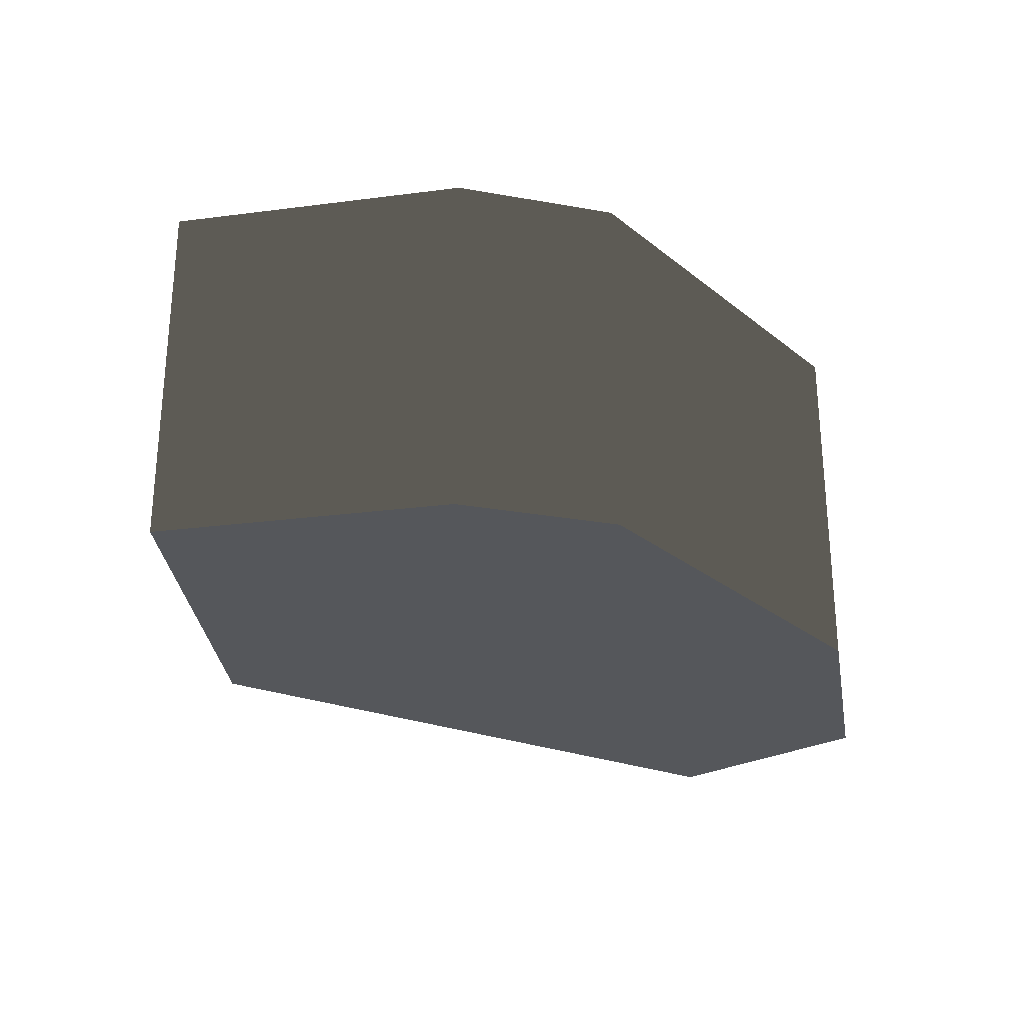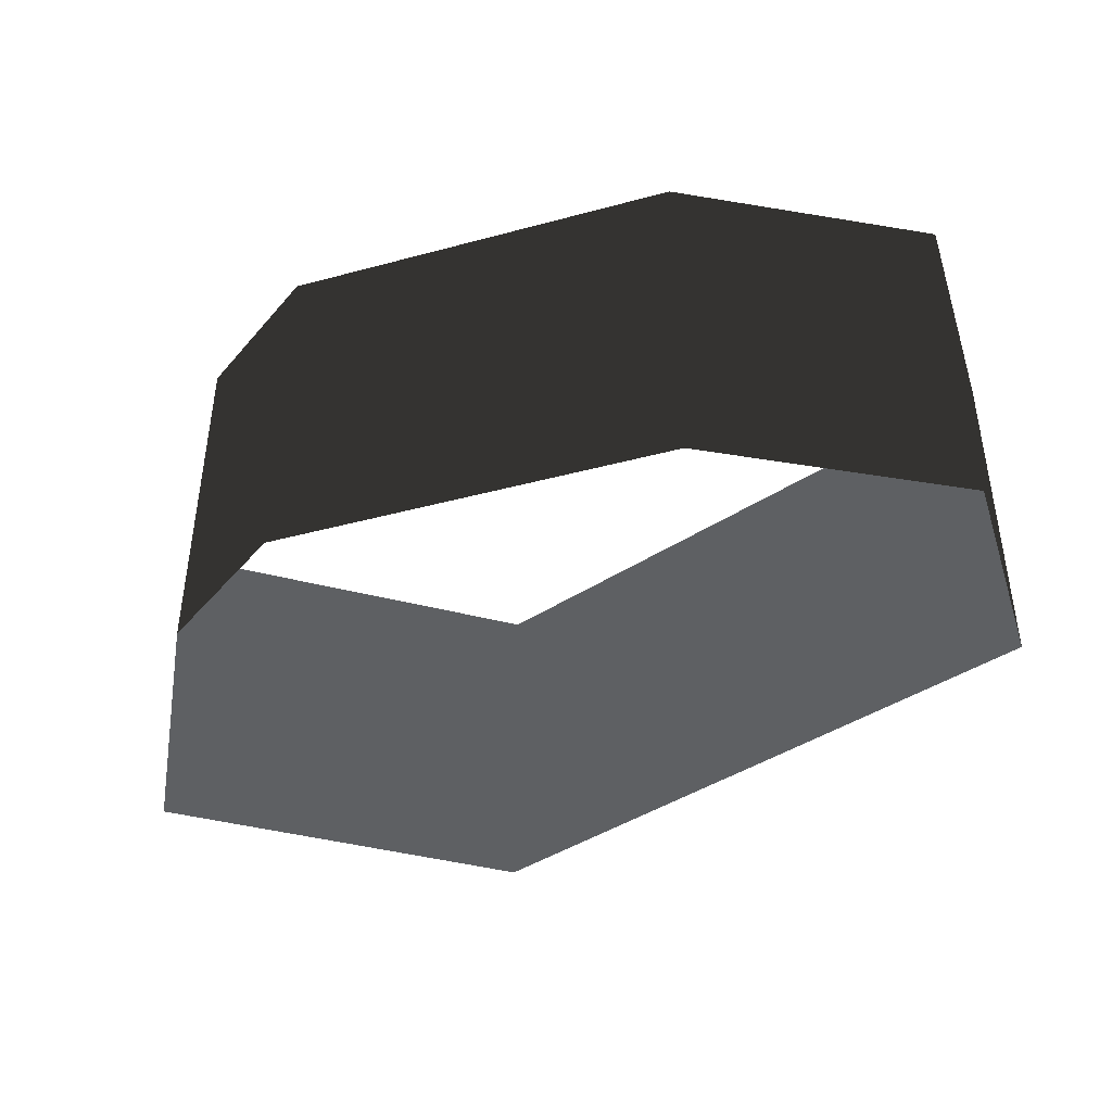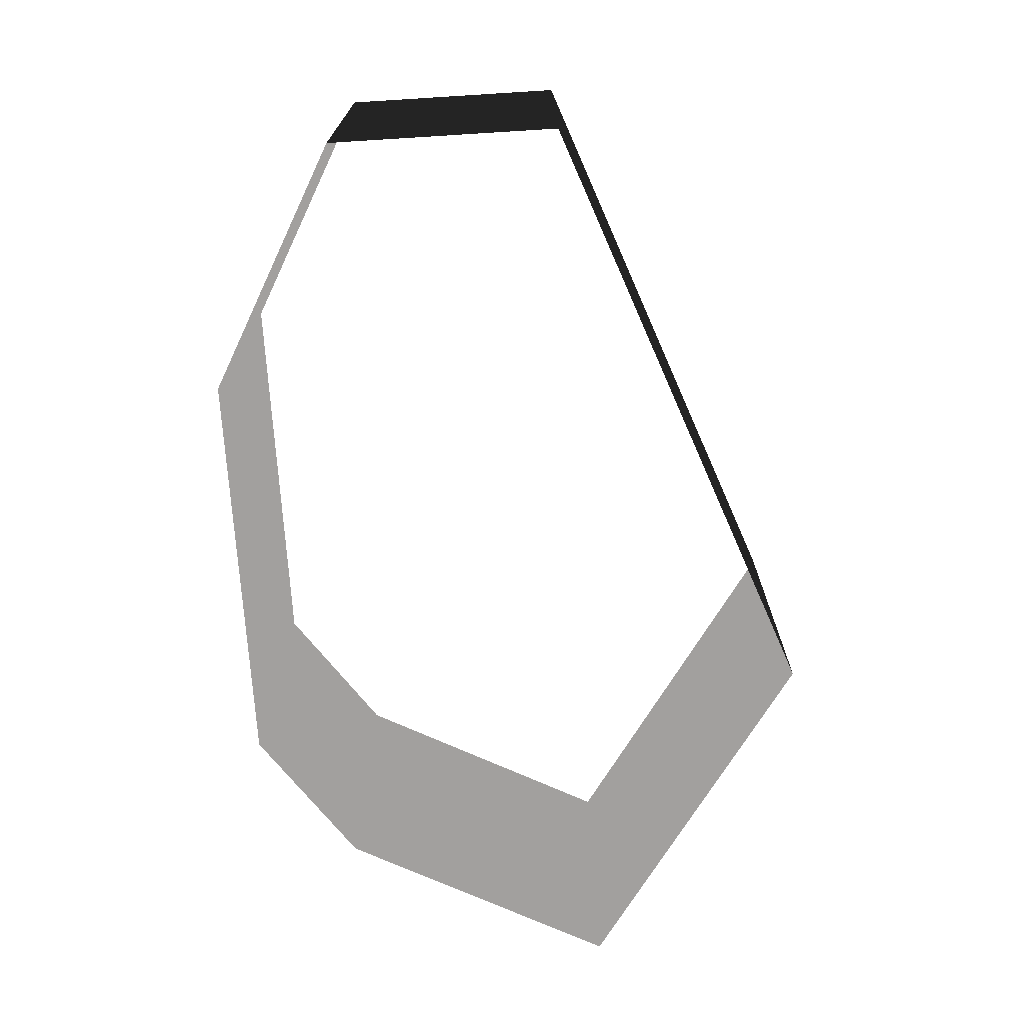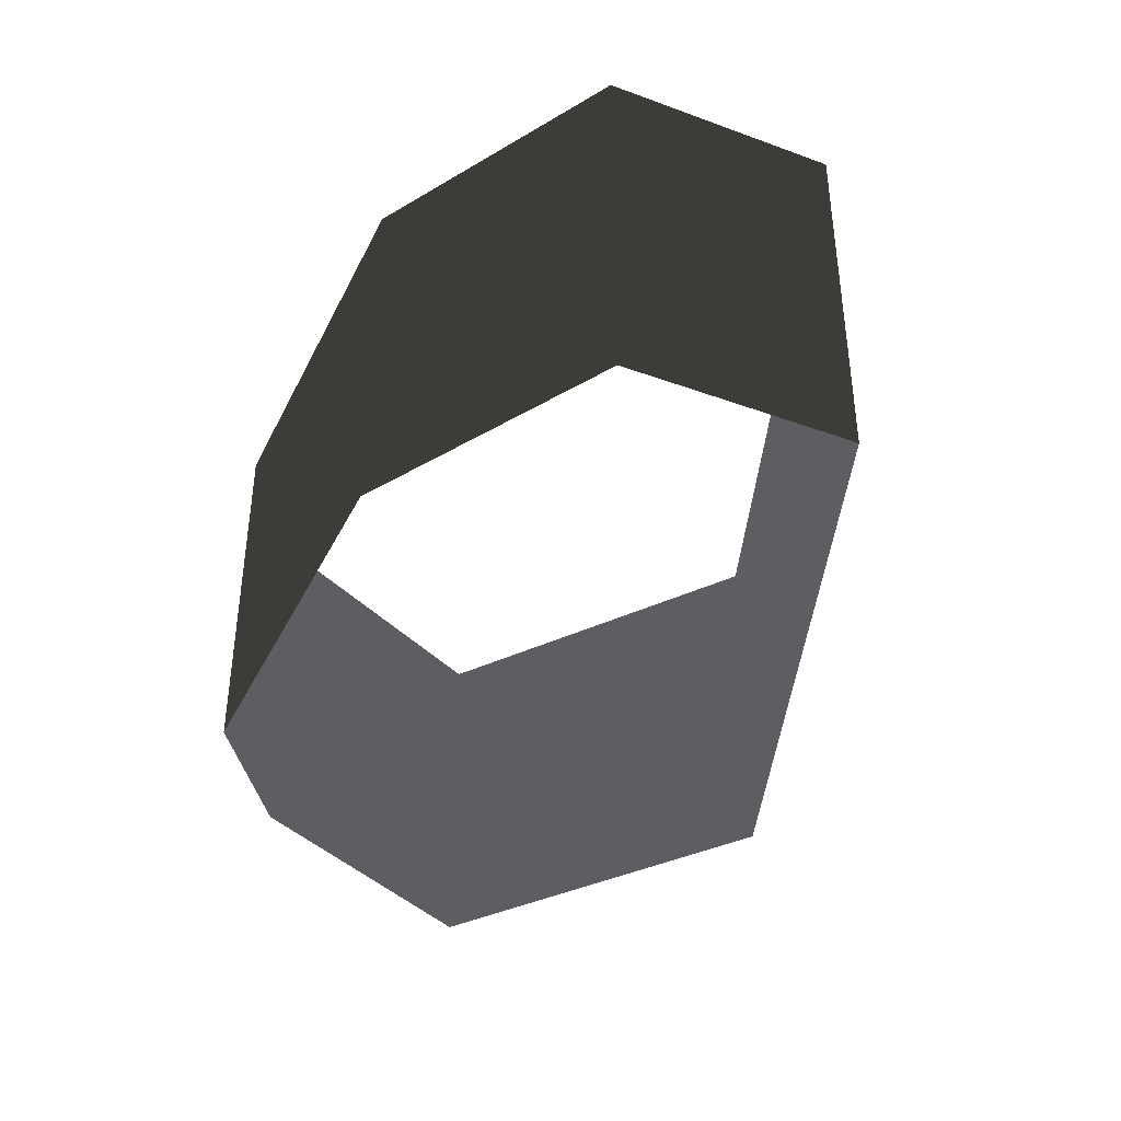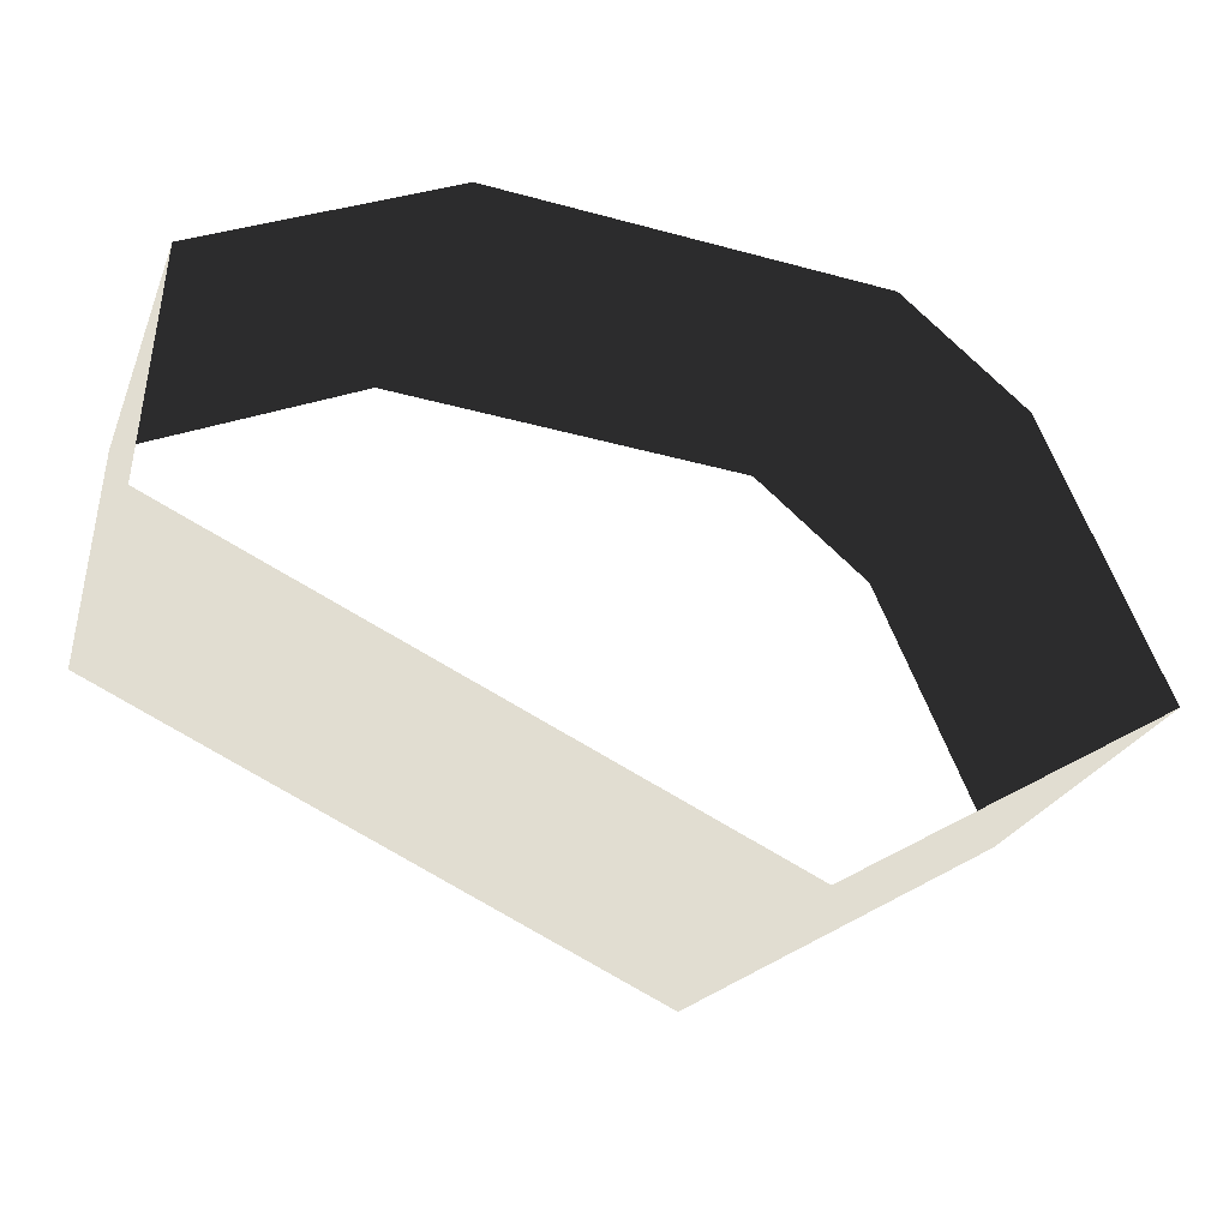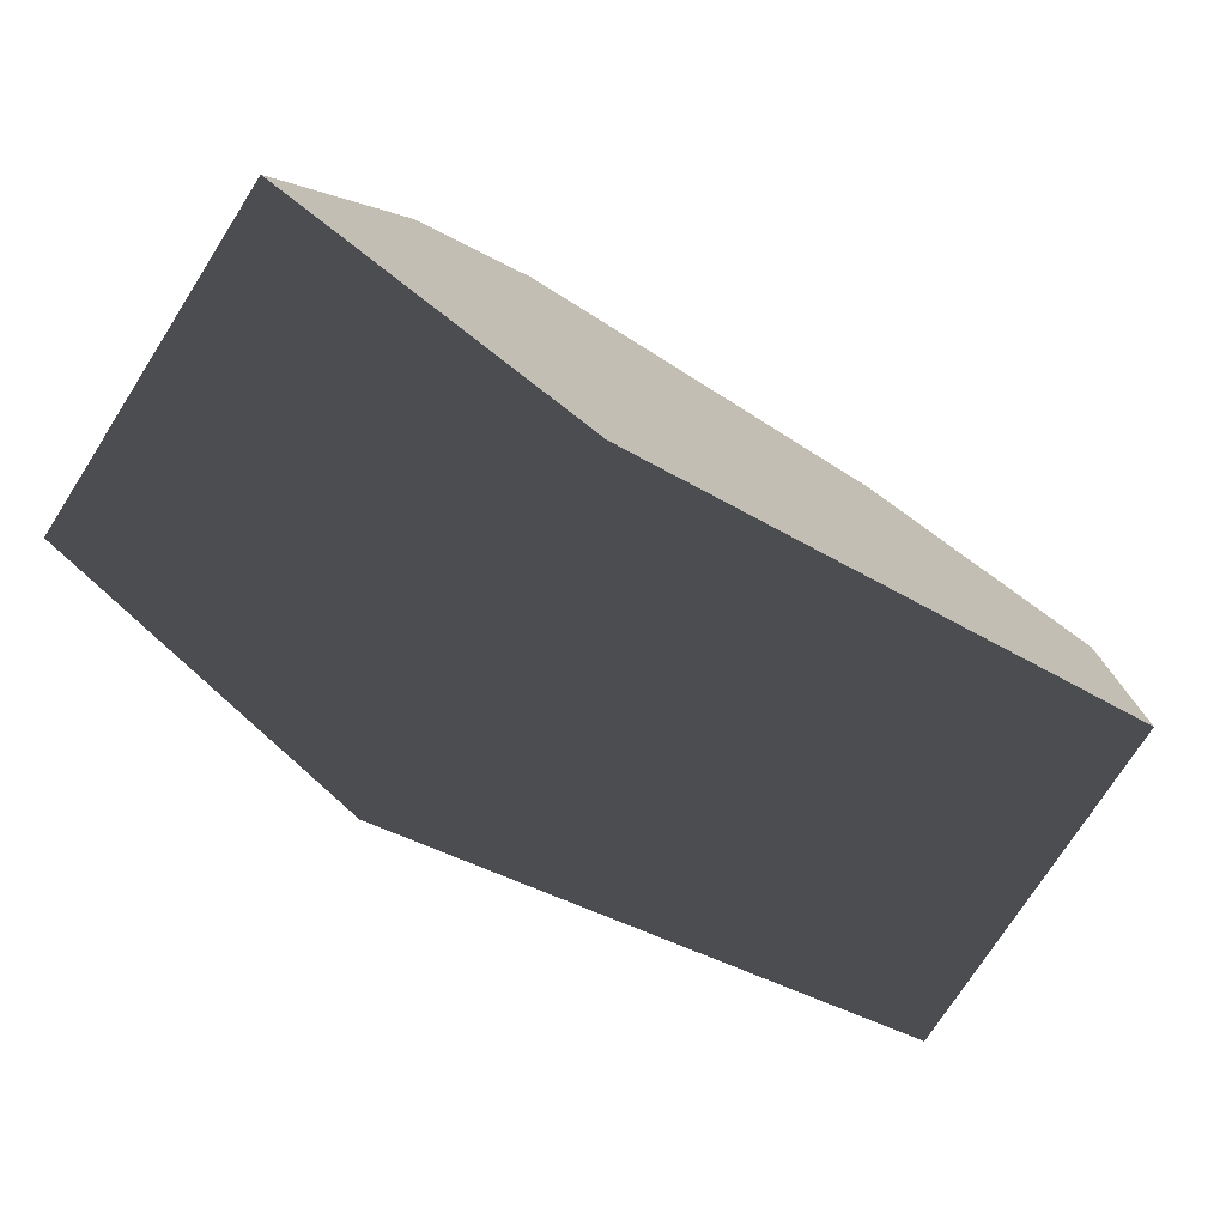
<metadata>
{"format":"obj","ext":"obj","renderer":"f3d","projection":"perspective","resolution":1024,"background":"white","views":[{"elev":-26.9,"azim":-54.8,"up":"+Y"},{"elev":-42.3,"azim":13.6,"up":"+Y"},{"elev":-71.9,"azim":89.5,"up":"+Y"},{"elev":-39.1,"azim":61.4,"up":"+Y"},{"elev":-25.9,"azim":161.6,"up":"+Z"},{"elev":-74.9,"azim":-32.6,"up":"+Z"}]}
</metadata>
<code>
g
v 10.56 9.71 -15
v 10.56 5.71 -15
v 14.27 9.71 -17.22
v 14.27 5.71 -17.22
v 20.67 9.71 -14.32
v 20.67 5.71 -14.32
v 20.49 9.71 -11.79
v 20.49 5.71 -11.79
v 17.71 9.71 -10.5
v 17.71 5.71 -10.5
v 13.29 9.71 -10.83
v 13.29 5.71 -10.83
v 11.9 9.71 -11.97
v 11.9 5.71 -11.97
v 10.56 9.71 -15
v 10.56 5.71 -15
g _0
f 3 2 1
f 2 3 4
f 5 4 3
f 4 5 6
f 7 6 5
f 6 7 8
f 9 8 7
f 8 9 10
f 11 10 9
f 10 11 12
f 13 12 11
f 12 13 14
f 15 14 13
f 14 15 16

</code>
